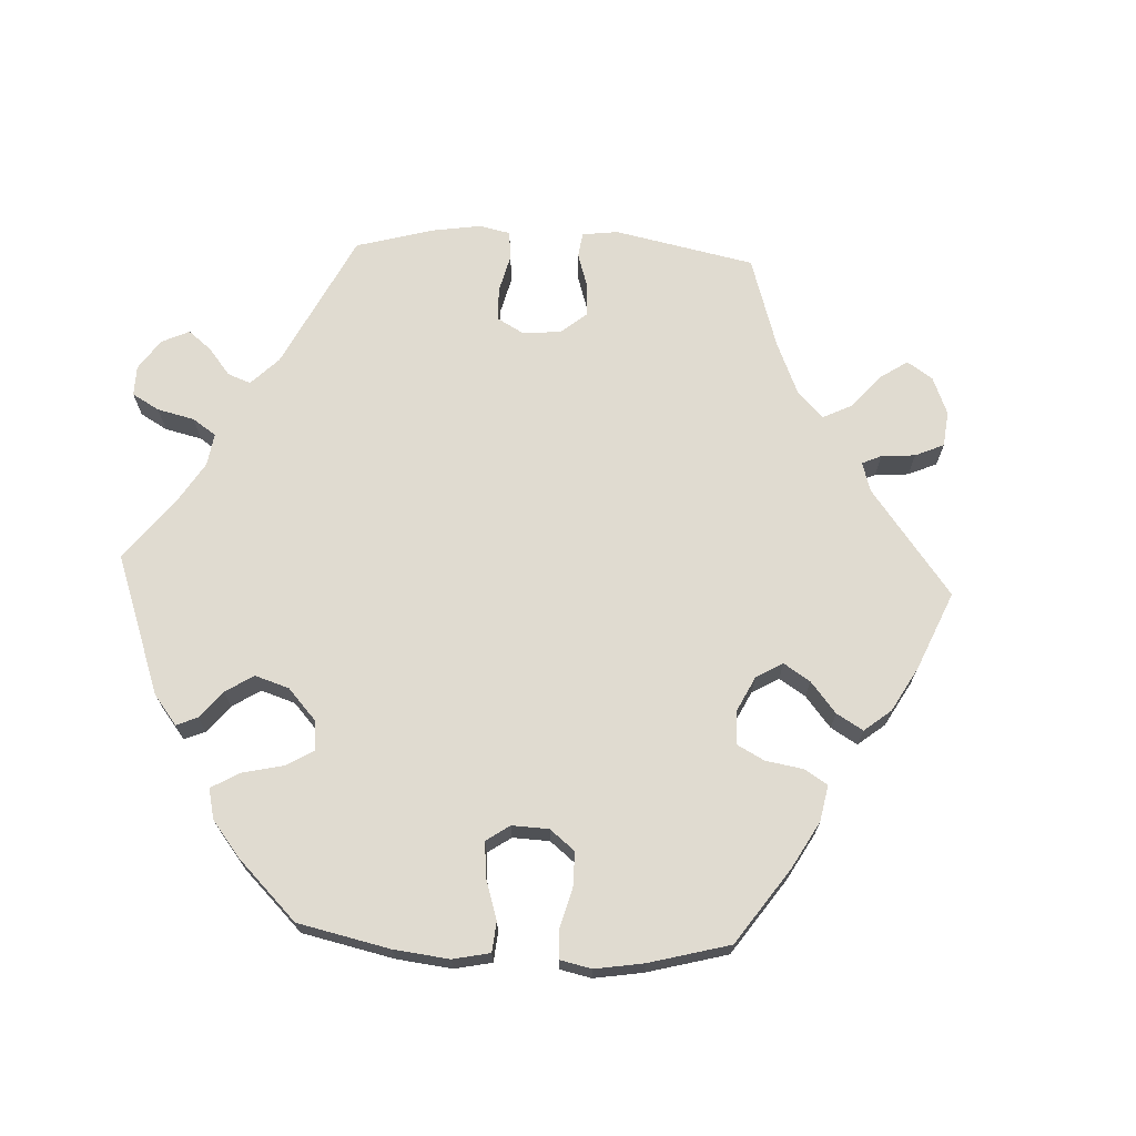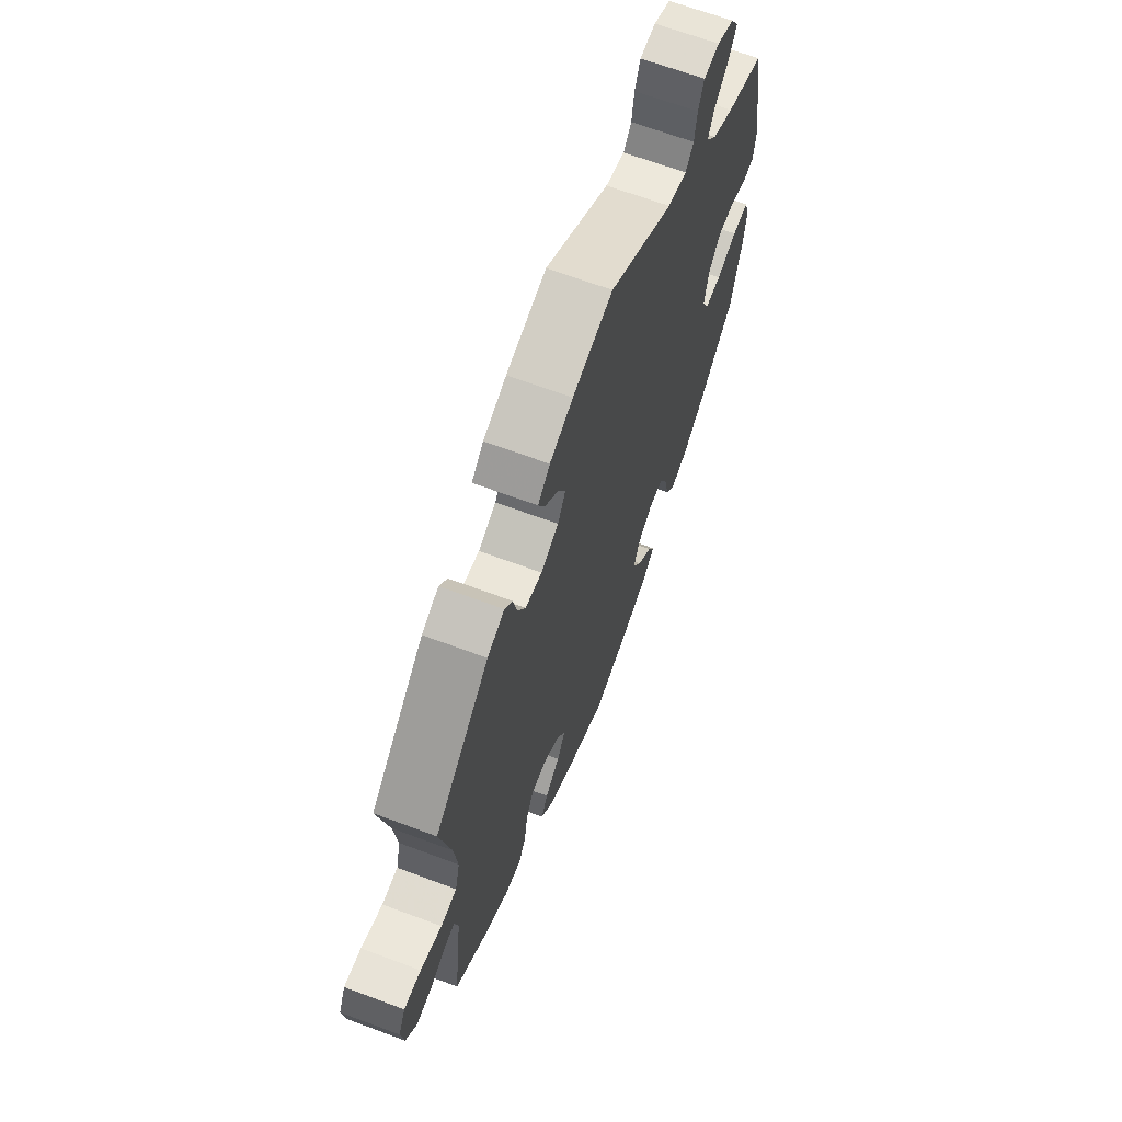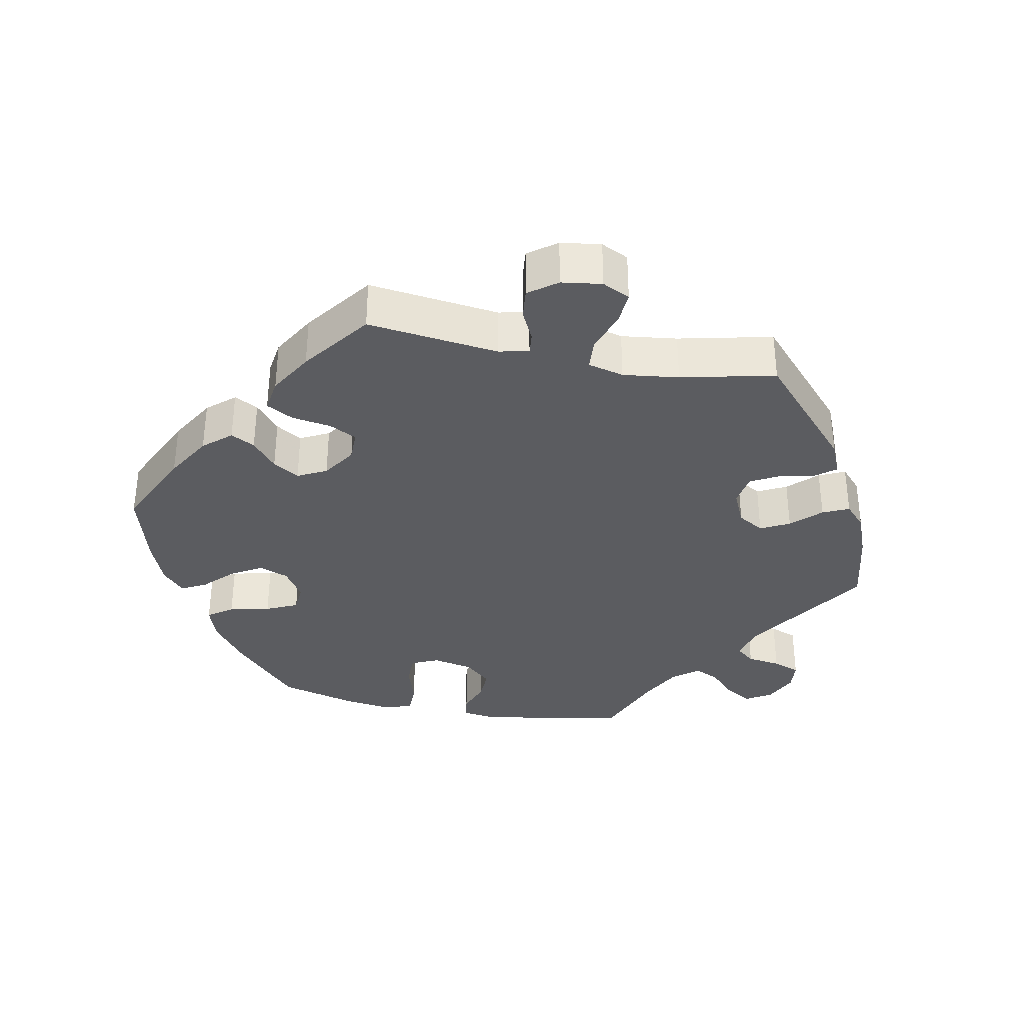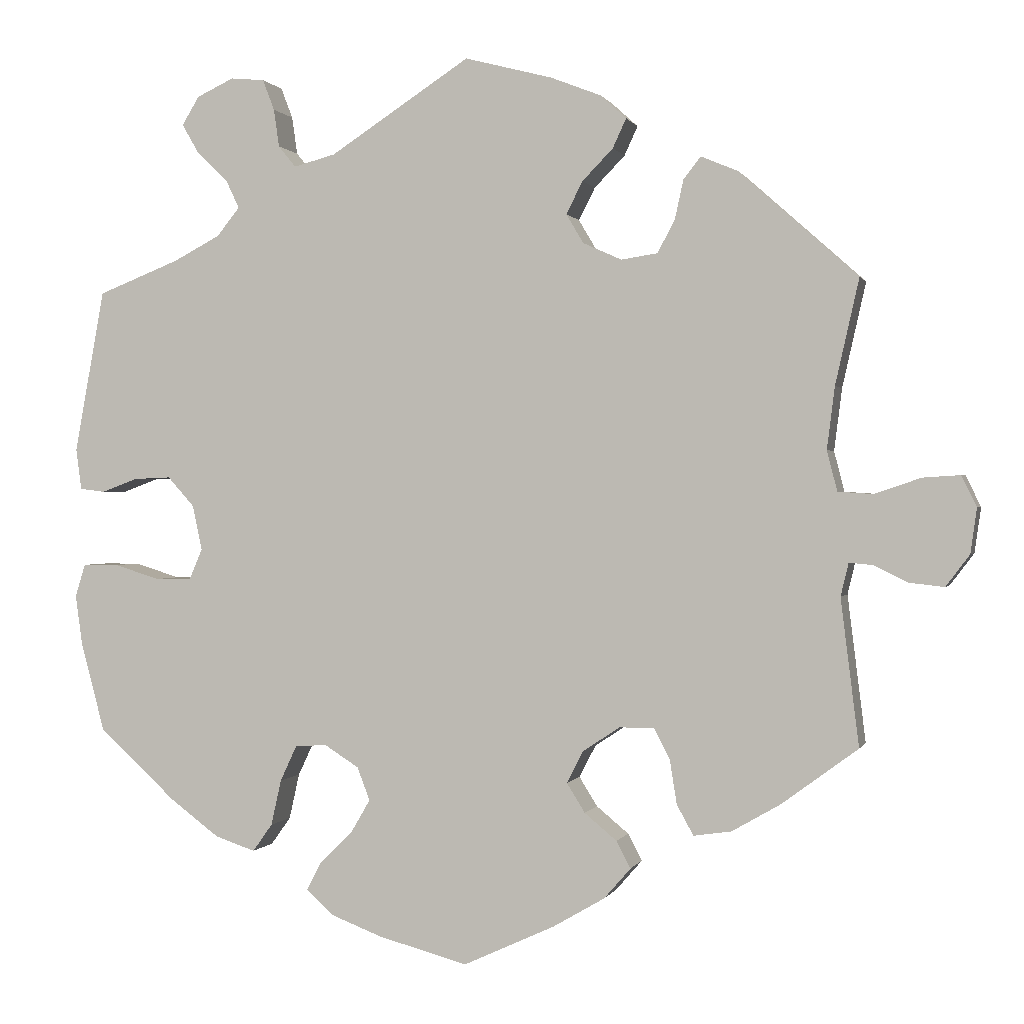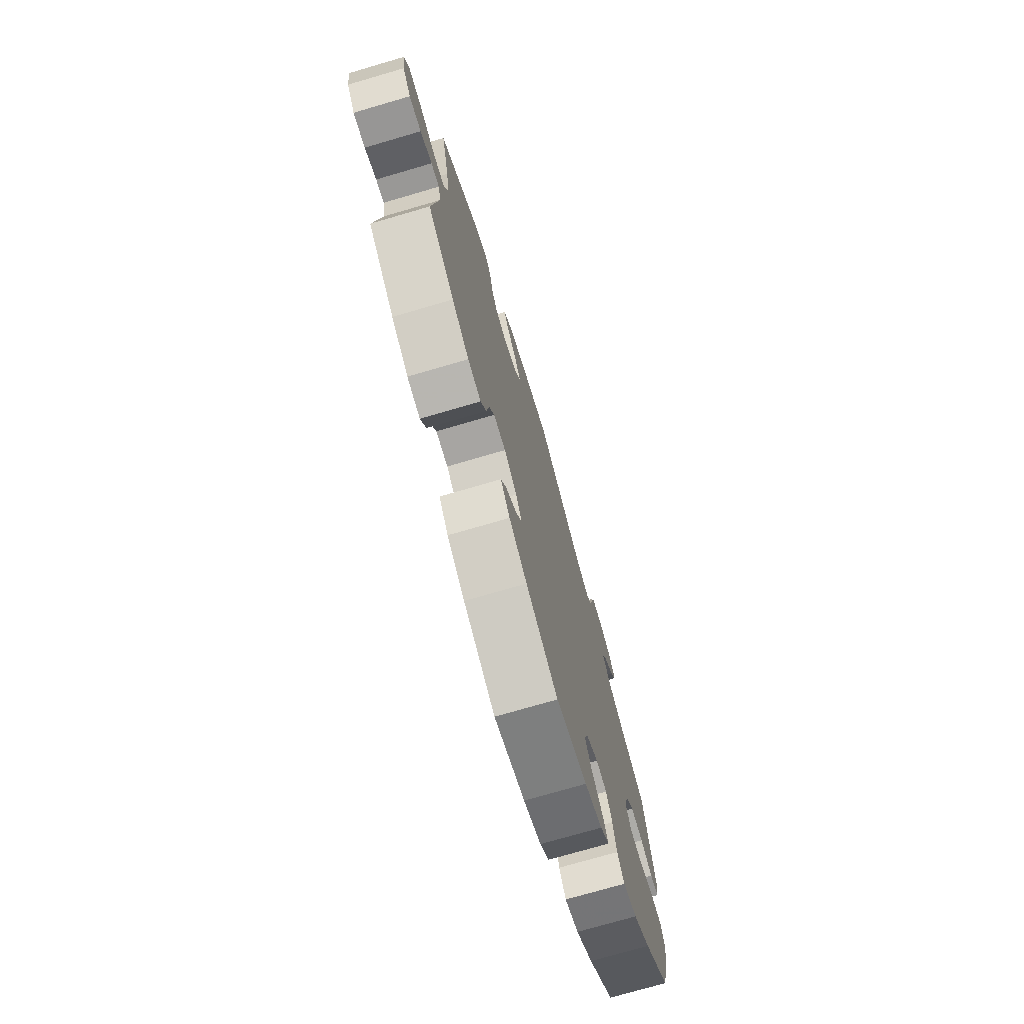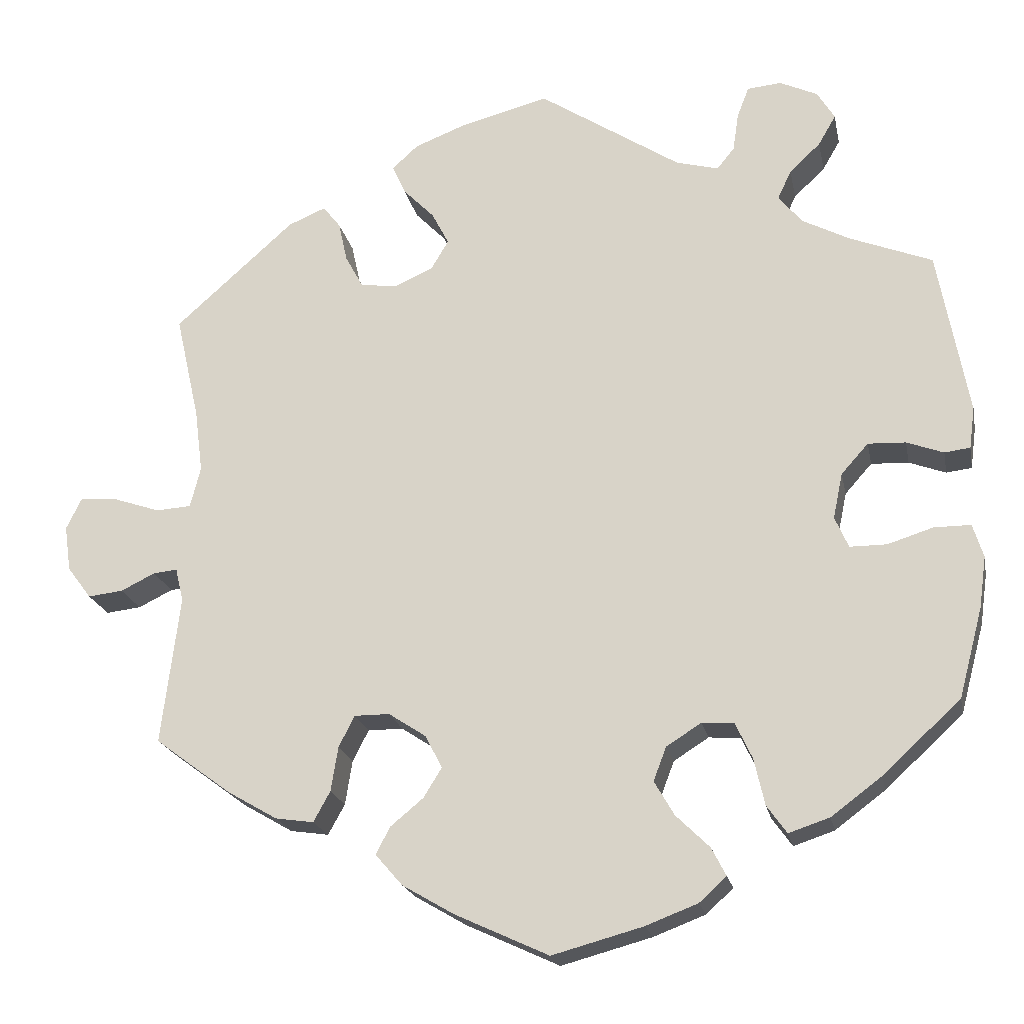
<metadata>
{"format":"obj","ext":"obj","renderer":"f3d","projection":"perspective","resolution":1024,"background":"white","views":[{"elev":69.9,"azim":152.8,"up":"+Y"},{"elev":66.1,"azim":-69.4,"up":"+Z"},{"elev":-34.7,"azim":-101.1,"up":"+Y"},{"elev":0.4,"azim":-165.3,"up":"+Z"},{"elev":-73.9,"azim":-73.7,"up":"+Z"},{"elev":-20.3,"azim":11.2,"up":"+Z"}]}
</metadata>
<code>
v 0.538 0.07 0.082
v 0.531 0.07 0.03
v 0.499 0.07 0.026
v 0.453 0.07 0.043
v 0.406 0.07 0.045
v 0.372 0.07 0.007
v 0.36 0.07 -0.05
v 0.377 0.07 -0.089
v 0.423 0.07 -0.089
v 0.48 0.07 -0.071
v 0.526 0.07 -0.071
v 0.539 0.07 -0.113
v 0.53 0.07 -0.177
v 0.5 0.07 -0.289
v 0.402 0.07 -0.379
v 0.339 0.07 -0.426
v 0.288 0.07 -0.443
v 0.263 0.07 -0.408
v 0.25 0.07 -0.35
v 0.229 0.07 -0.305
v 0.189 0.07 -0.302
v 0.145 0.07 -0.33
v 0.129 0.07 -0.372
v 0.154 0.07 -0.415
v 0.196 0.07 -0.456
v 0.214 0.07 -0.491
v 0.18 0.07 -0.522
v 0.115 0.07 -0.547
v 0.001 0.07 -0.578
v -0.116 0.07 -0.524
v -0.181 0.07 -0.486
v -0.215 0.07 -0.447
v -0.197 0.07 -0.413
v -0.156 0.07 -0.379
v -0.133 0.07 -0.342
v -0.154 0.07 -0.301
v -0.201 0.07 -0.27
v -0.245 0.07 -0.27
v -0.265 0.07 -0.309
v -0.274 0.07 -0.365
v -0.295 0.07 -0.403
v -0.343 0.07 -0.396
v -0.405 0.07 -0.36
v -0.501 0.07 -0.289
v -0.478 0.07 -0.103
v -0.488 0.07 -0.061
v -0.518 0.07 -0.064
v -0.561 0.07 -0.085
v -0.605 0.07 -0.09
v -0.635 0.07 -0.05
v -0.643 0.07 0.007
v -0.624 0.07 0.046
v -0.577 0.07 0.043
v -0.518 0.07 0.023
v -0.474 0.07 0.026
v -0.461 0.07 0.077
v -0.471 0.07 0.156
v -0.501 0.07 0.289
v -0.351 0.07 0.423
v -0.304 0.07 0.443
v -0.282 0.07 0.415
v -0.271 0.07 0.365
v -0.249 0.07 0.324
v -0.203 0.07 0.317
v -0.154 0.07 0.339
v -0.132 0.07 0.376
v -0.153 0.07 0.417
v -0.192 0.07 0.457
v -0.209 0.07 0.494
v -0.176 0.07 0.524
v -0.112 0.07 0.549
v -0.001 0.07 0.578
v 0.177 0.07 0.462
v 0.23 0.07 0.448
v 0.252 0.07 0.475
v 0.259 0.07 0.523
v 0.274 0.07 0.562
v 0.317 0.07 0.566
v 0.364 0.07 0.544
v 0.386 0.07 0.508
v 0.364 0.07 0.47
v 0.325 0.07 0.433
v 0.308 0.07 0.397
v 0.337 0.07 0.361
v 0.396 0.07 0.33
v 0.5 0.07 0.289
v 0.538 0 0.082
v 0.531 0 0.03
v 0.499 0 0.026
v 0.453 0 0.043
v 0.406 0 0.045
v 0.372 0 0.007
v 0.36 0 -0.05
v 0.377 0 -0.089
v 0.423 0 -0.089
v 0.48 0 -0.071
v 0.526 0 -0.071
v 0.539 0 -0.113
v 0.53 0 -0.177
v 0.5 0 -0.289
v 0.402 0 -0.379
v 0.339 0 -0.426
v 0.288 0 -0.443
v 0.263 0 -0.408
v 0.25 0 -0.35
v 0.229 0 -0.305
v 0.189 0 -0.302
v 0.145 0 -0.33
v 0.129 0 -0.372
v 0.154 0 -0.415
v 0.196 0 -0.456
v 0.214 0 -0.491
v 0.18 0 -0.522
v 0.115 0 -0.547
v 0.001 0 -0.578
v -0.116 0 -0.524
v -0.181 0 -0.486
v -0.215 0 -0.447
v -0.197 0 -0.413
v -0.156 0 -0.379
v -0.133 0 -0.342
v -0.154 0 -0.301
v -0.201 0 -0.27
v -0.245 0 -0.27
v -0.265 0 -0.309
v -0.274 0 -0.365
v -0.295 0 -0.403
v -0.343 0 -0.396
v -0.405 0 -0.36
v -0.501 0 -0.289
v -0.478 0 -0.103
v -0.488 0 -0.061
v -0.518 0 -0.064
v -0.561 0 -0.085
v -0.605 0 -0.09
v -0.635 0 -0.05
v -0.643 0 0.007
v -0.624 0 0.046
v -0.577 0 0.043
v -0.518 0 0.023
v -0.474 0 0.026
v -0.461 0 0.077
v -0.471 0 0.156
v -0.501 0 0.289
v -0.351 0 0.423
v -0.304 0 0.443
v -0.282 0 0.415
v -0.271 0 0.365
v -0.249 0 0.324
v -0.203 0 0.317
v -0.154 0 0.339
v -0.132 0 0.376
v -0.153 0 0.417
v -0.192 0 0.457
v -0.209 0 0.494
v -0.176 0 0.524
v -0.112 0 0.549
v -0.001 0 0.578
v 0.177 0 0.462
v 0.23 0 0.448
v 0.252 0 0.475
v 0.259 0 0.523
v 0.274 0 0.562
v 0.317 0 0.566
v 0.364 0 0.544
v 0.386 0 0.508
v 0.364 0 0.47
v 0.325 0 0.433
v 0.308 0 0.397
v 0.337 0 0.361
v 0.396 0 0.33
v 0.5 0 0.289
f 85 86 1 2
f 84 85 2 3
f 83 84 3 4
f 79 80 81 82
f 79 82 83
f 78 79 83
f 75 76 77 78
f 75 78 83
f 74 75 83 4
f 70 71 72 73
f 67 68 69 70
f 66 67 70 73
f 65 66 73 74
f 59 60 61 62
f 57 58 59 62
f 56 57 62 63
f 55 56 63 64
f 51 52 53 54
f 51 54 55
f 50 51 55
f 47 48 49 50
f 46 47 50 55
f 45 46 55 64
f 39 40 41 42
f 38 39 42 43
f 31 32 33 34
f 31 34 35
f 30 31 35
f 29 30 35
f 28 29 35 36
f 24 25 26 27
f 23 24 27 28
f 16 17 18 19
f 16 19 20
f 15 16 20
f 14 15 20
f 13 14 20 21
f 9 10 11 12
f 8 9 12 13
f 65 74 4 5
f 64 65 5 6
f 45 64 6 7
f 38 43 44 45
f 37 38 45 7
f 36 37 7 8
f 23 28 36
f 22 23 36
f 21 22 36 8
f 8 13 21
f 88 87 172 171
f 89 88 171 170
f 90 89 170 169
f 168 167 166 165
f 169 168 165
f 169 165 164
f 164 163 162 161
f 169 164 161
f 90 169 161 160
f 159 158 157 156
f 156 155 154 153
f 159 156 153 152
f 160 159 152 151
f 148 147 146 145
f 148 145 144 143
f 149 148 143 142
f 150 149 142 141
f 140 139 138 137
f 141 140 137
f 141 137 136
f 136 135 134 133
f 141 136 133 132
f 150 141 132 131
f 128 127 126 125
f 129 128 125 124
f 120 119 118 117
f 121 120 117
f 121 117 116
f 121 116 115
f 122 121 115 114
f 113 112 111 110
f 114 113 110 109
f 105 104 103 102
f 106 105 102
f 106 102 101
f 106 101 100
f 107 106 100 99
f 98 97 96 95
f 99 98 95 94
f 91 90 160 151
f 92 91 151 150
f 93 92 150 131
f 131 130 129 124
f 93 131 124 123
f 94 93 123 122
f 122 114 109
f 122 109 108
f 94 122 108 107
f 107 99 94
f 1 87 88 2
f 2 88 89 3
f 3 89 90 4
f 4 90 91 5
f 5 91 92 6
f 6 92 93 7
f 7 93 94 8
f 8 94 95 9
f 9 95 96 10
f 10 96 97 11
f 11 97 98 12
f 12 98 99 13
f 13 99 100 14
f 14 100 101 15
f 15 101 102 16
f 16 102 103 17
f 17 103 104 18
f 18 104 105 19
f 19 105 106 20
f 20 106 107 21
f 21 107 108 22
f 22 108 109 23
f 23 109 110 24
f 24 110 111 25
f 25 111 112 26
f 26 112 113 27
f 27 113 114 28
f 28 114 115 29
f 29 115 116 30
f 30 116 117 31
f 31 117 118 32
f 32 118 119 33
f 33 119 120 34
f 34 120 121 35
f 35 121 122 36
f 36 122 123 37
f 37 123 124 38
f 38 124 125 39
f 39 125 126 40
f 40 126 127 41
f 41 127 128 42
f 42 128 129 43
f 43 129 130 44
f 44 130 131 45
f 45 131 132 46
f 46 132 133 47
f 47 133 134 48
f 48 134 135 49
f 49 135 136 50
f 50 136 137 51
f 51 137 138 52
f 52 138 139 53
f 53 139 140 54
f 54 140 141 55
f 55 141 142 56
f 56 142 143 57
f 57 143 144 58
f 58 144 145 59
f 59 145 146 60
f 60 146 147 61
f 61 147 148 62
f 62 148 149 63
f 63 149 150 64
f 64 150 151 65
f 65 151 152 66
f 66 152 153 67
f 67 153 154 68
f 68 154 155 69
f 69 155 156 70
f 70 156 157 71
f 71 157 158 72
f 72 158 159 73
f 73 159 160 74
f 74 160 161 75
f 75 161 162 76
f 76 162 163 77
f 77 163 164 78
f 78 164 165 79
f 79 165 166 80
f 80 166 167 81
f 81 167 168 82
f 82 168 169 83
f 83 169 170 84
f 84 170 171 85
f 85 171 172 86
f 86 172 87 1

</code>
